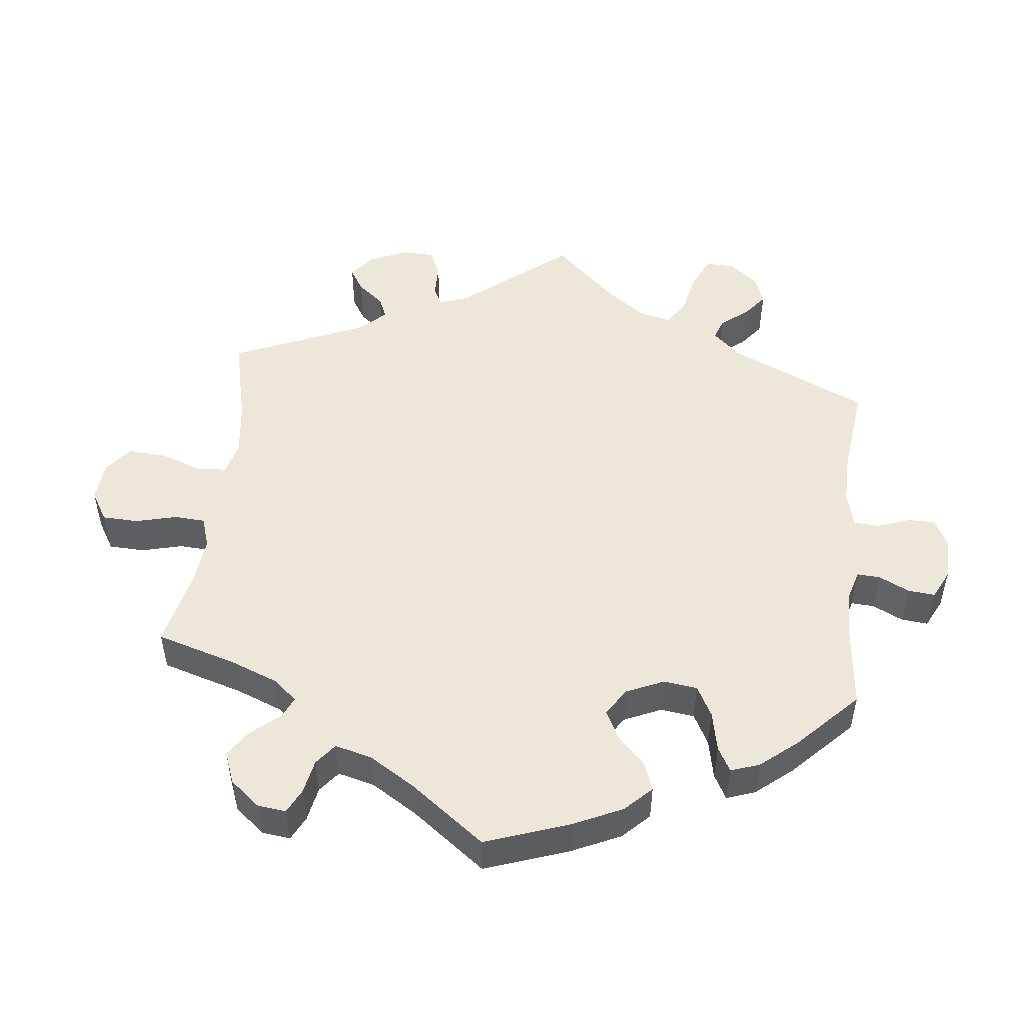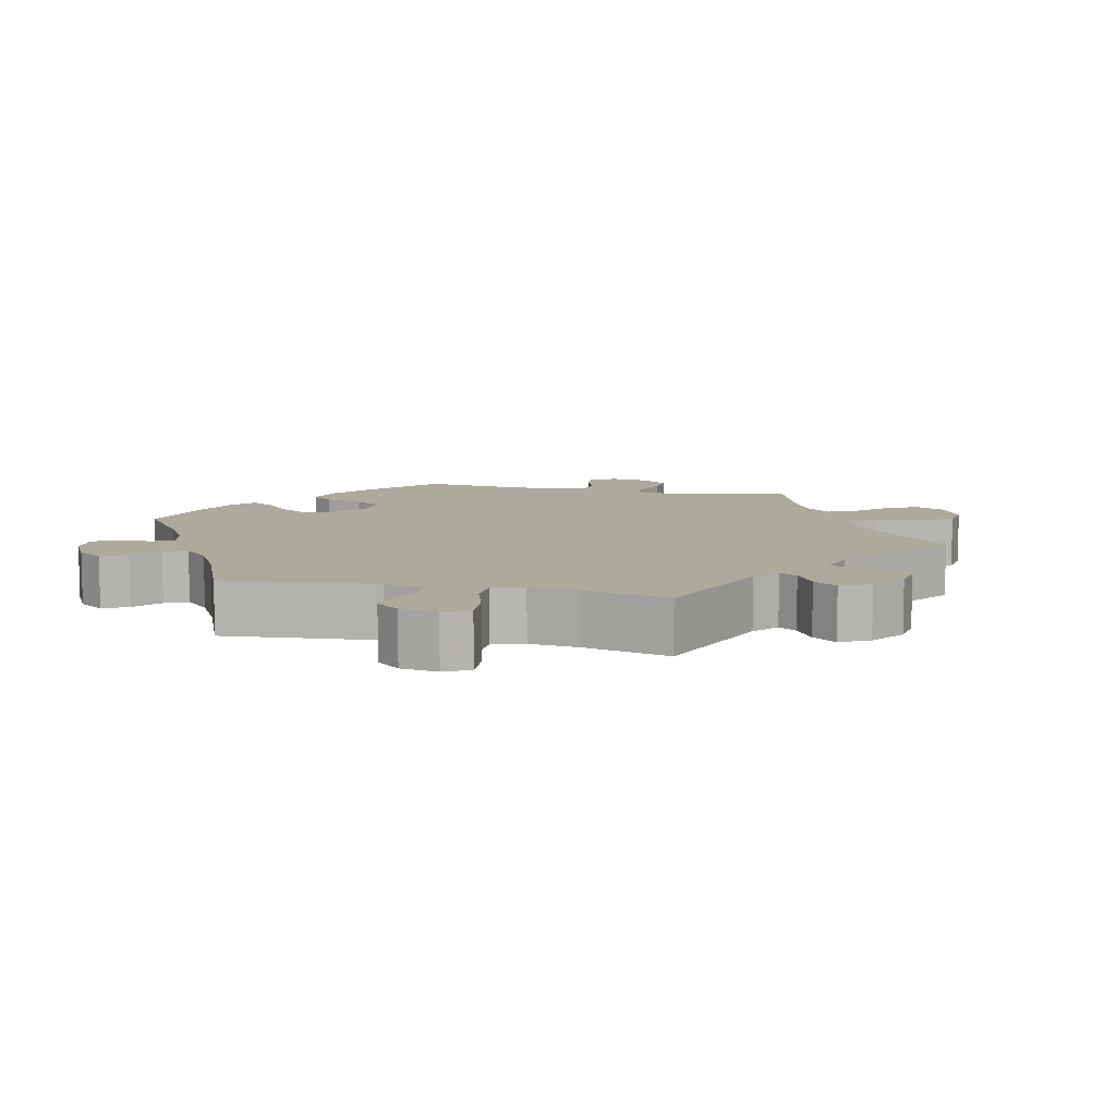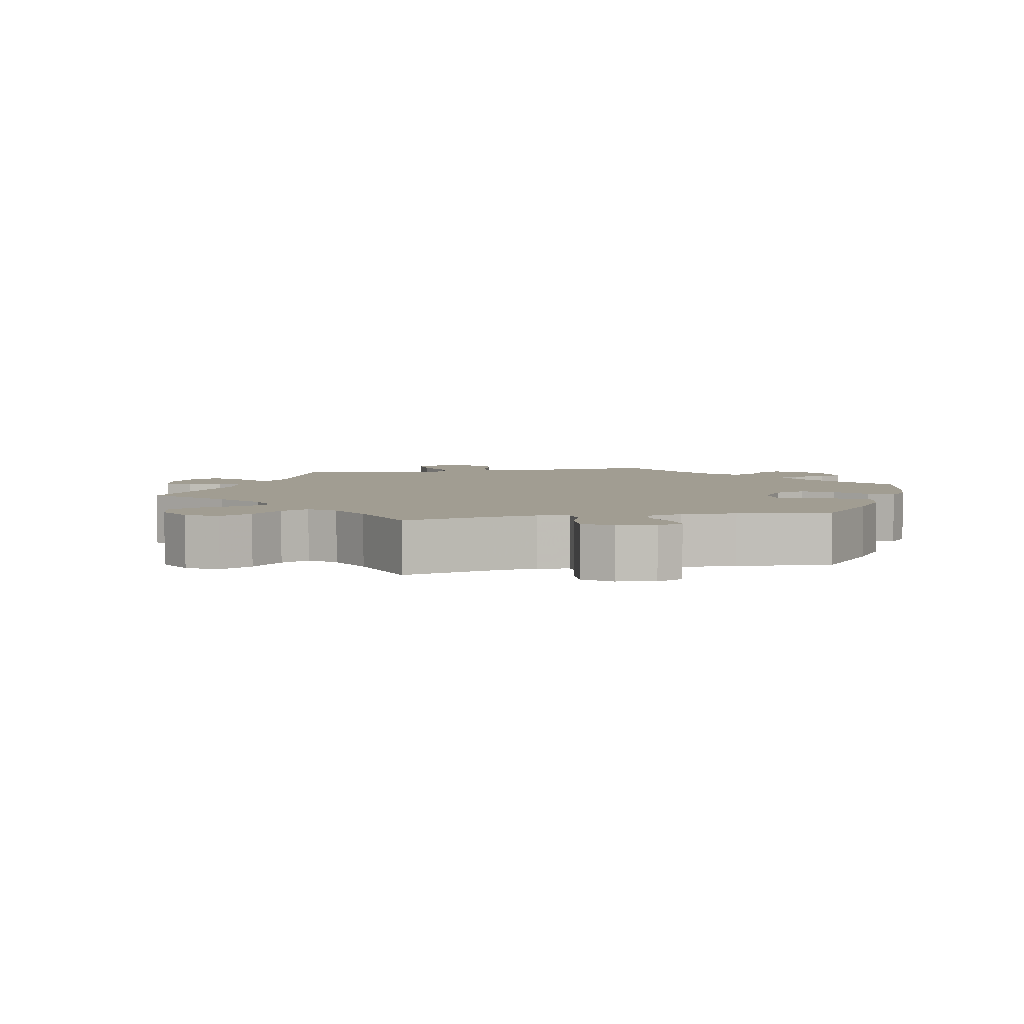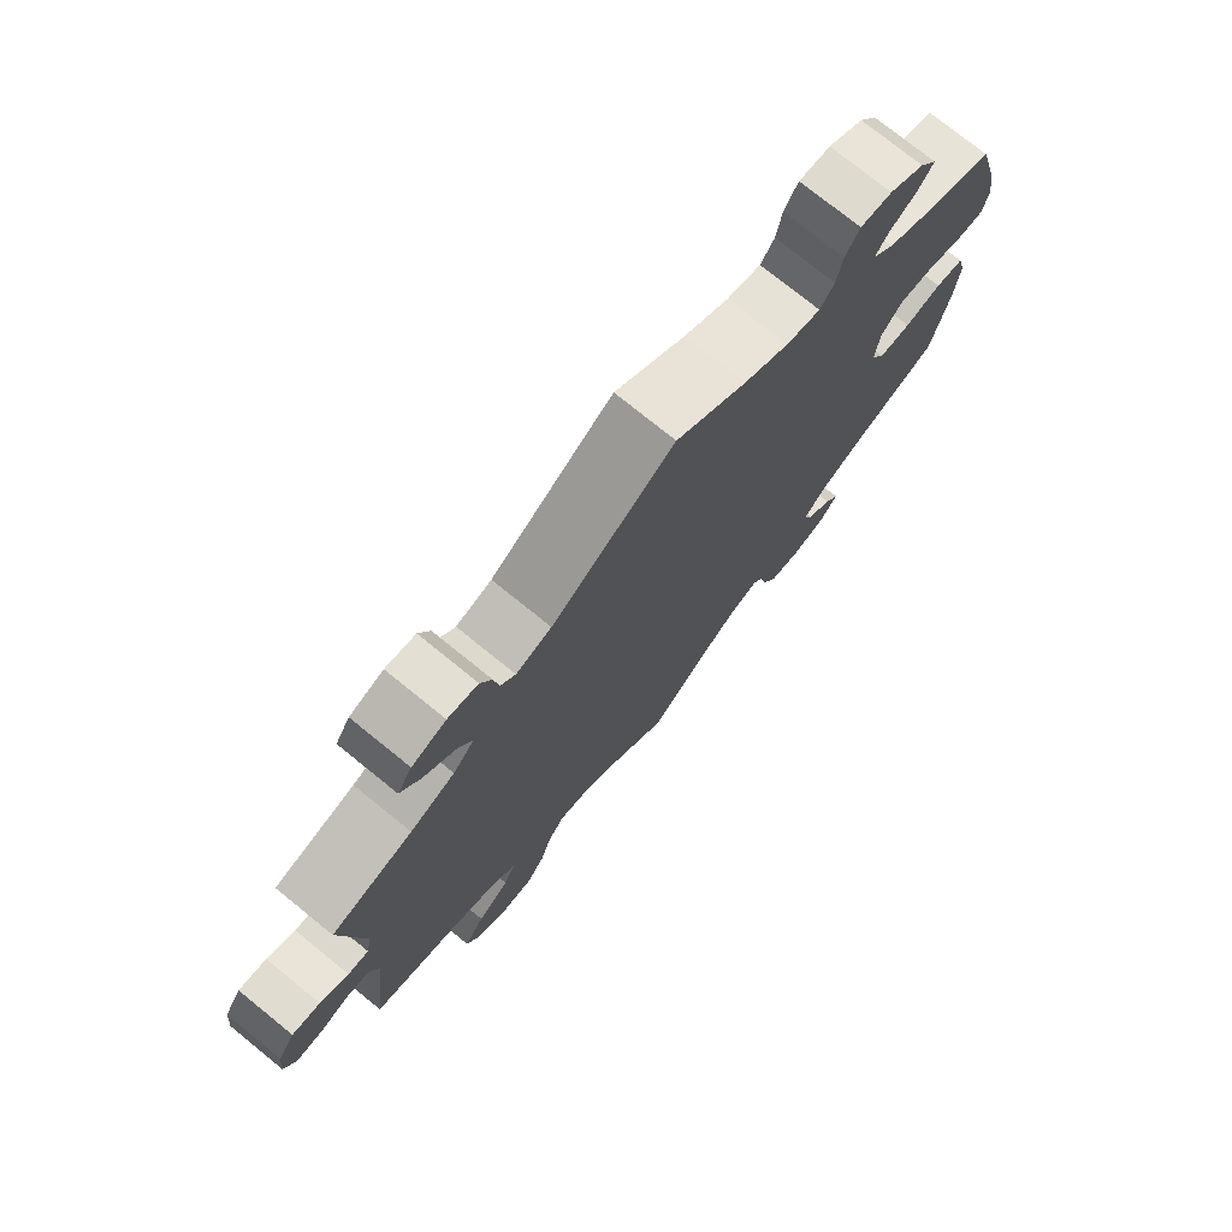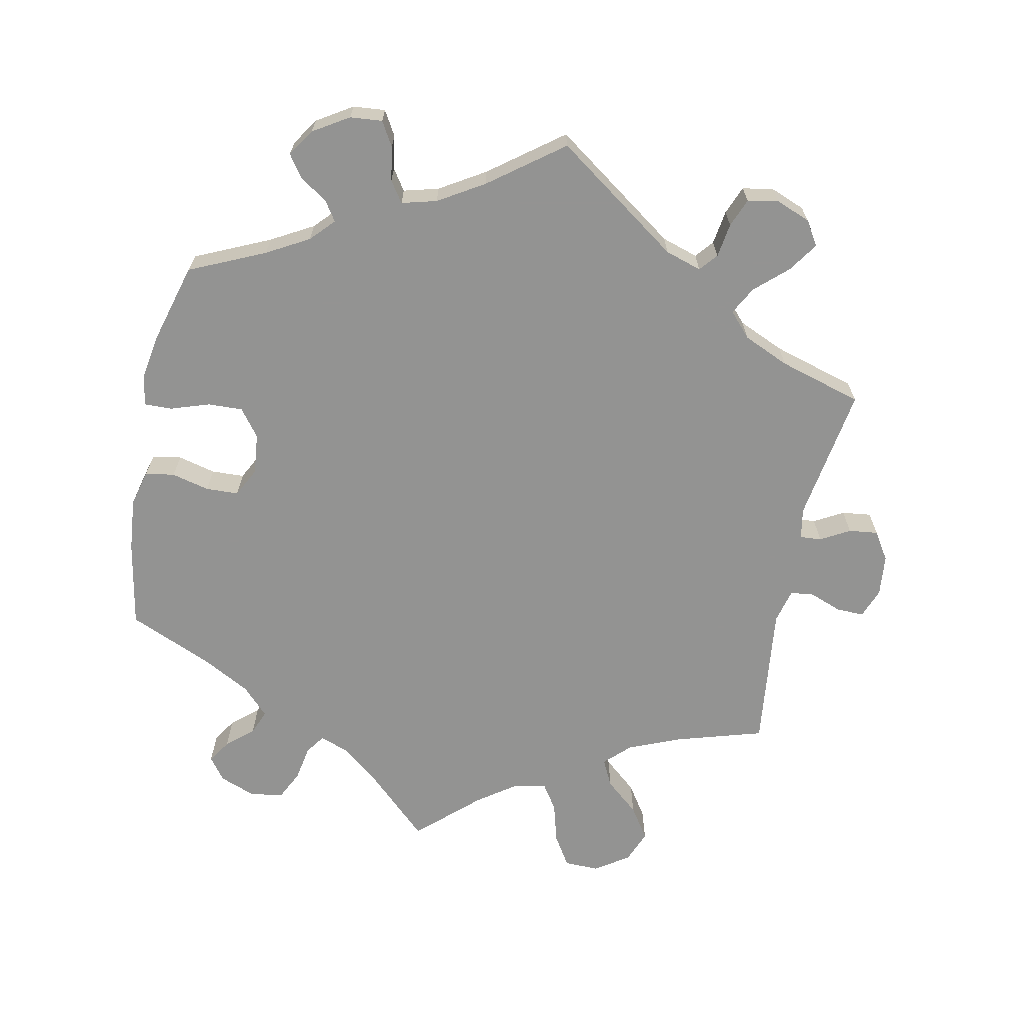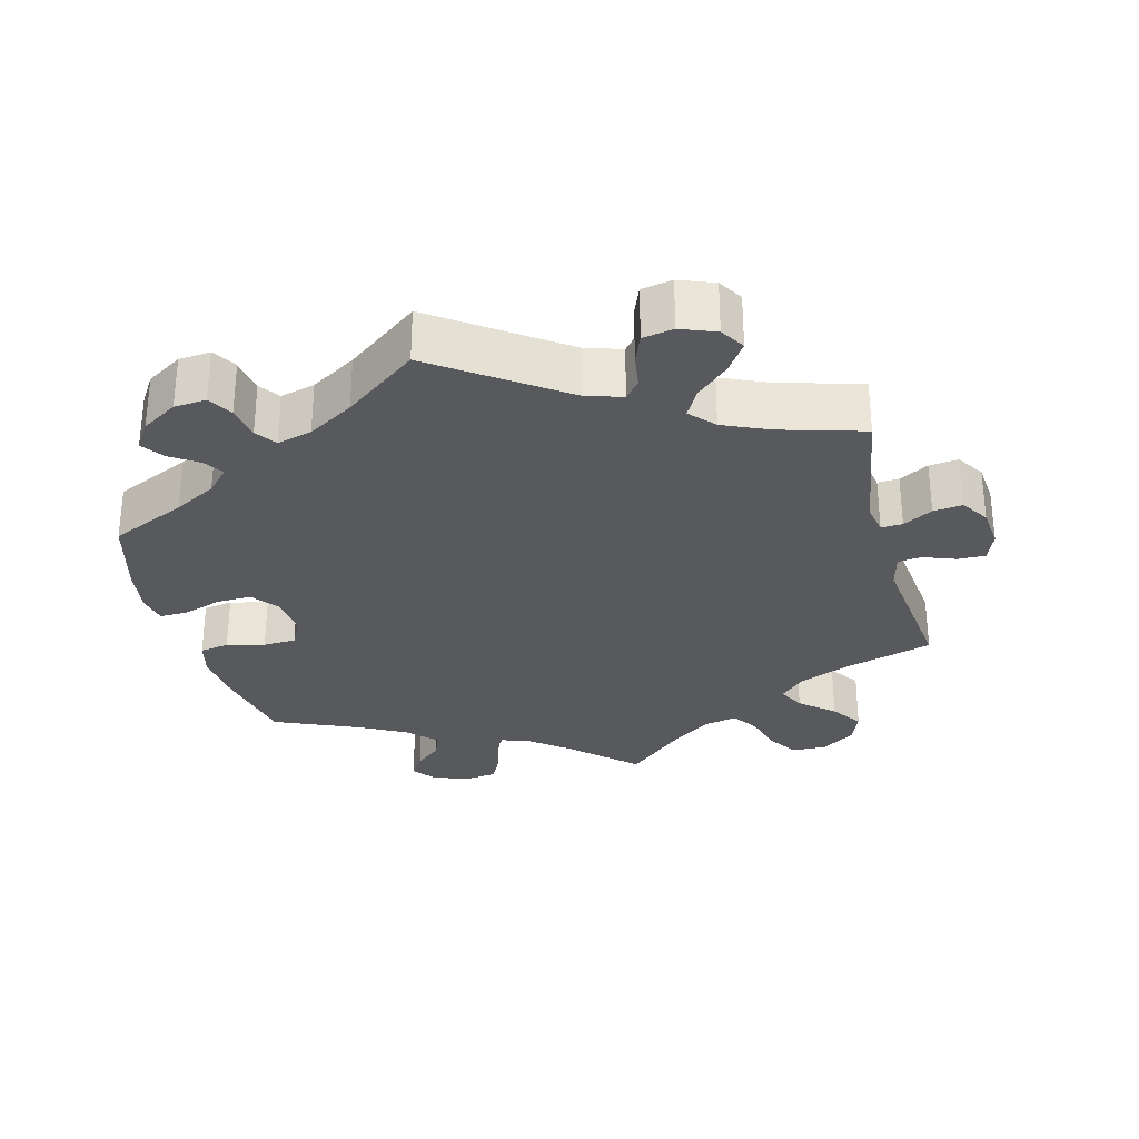
<metadata>
{"format":"obj","ext":"obj","renderer":"f3d","projection":"perspective","resolution":1024,"background":"white","views":[{"elev":49.8,"azim":-113.7,"up":"+Y"},{"elev":8.9,"azim":42.8,"up":"+Y"},{"elev":4.7,"azim":-161.9,"up":"+Y"},{"elev":75.8,"azim":129.0,"up":"+Z"},{"elev":-66.7,"azim":-11.6,"up":"+Y"},{"elev":-29.8,"azim":14.6,"up":"+Y"}]}
</metadata>
<code>
v 0.377 0.07 -0.326
v 0.305 0.07 -0.356
v 0.27 0.07 -0.39
v 0.289 0.07 -0.428
v 0.336 0.07 -0.468
v 0.366 0.07 -0.513
v 0.348 0.07 -0.558
v 0.301 0.07 -0.59
v 0.252 0.07 -0.589
v 0.225 0.07 -0.546
v 0.209 0.07 -0.489
v 0.185 0.07 -0.453
v 0.14 0.07 -0.462
v 0.085 0.07 -0.501
v 0.001 0.07 -0.578
v -0.086 0.07 -0.496
v -0.14 0.07 -0.453
v -0.181 0.07 -0.438
v -0.2 0.07 -0.465
v -0.209 0.07 -0.515
v -0.229 0.07 -0.556
v -0.276 0.07 -0.563
v -0.326 0.07 -0.544
v -0.35 0.07 -0.512
v -0.329 0.07 -0.48
v -0.292 0.07 -0.448
v -0.278 0.07 -0.413
v -0.315 0.07 -0.375
v -0.382 0.07 -0.339
v -0.501 0.07 -0.288
v -0.524 0.07 -0.166
v -0.531 0.07 -0.091
v -0.518 0.07 -0.041
v -0.477 0.07 -0.034
v -0.424 0.07 -0.047
v -0.378 0.07 -0.045
v -0.357 0.07 -0.004
v -0.363 0.07 0.053
v -0.392 0.07 0.091
v -0.441 0.07 0.089
v -0.495 0.07 0.071
v -0.534 0.07 0.07
v -0.542 0.07 0.112
v -0.531 0.07 0.178
v -0.5 0.07 0.289
v -0.394 0.07 0.337
v -0.335 0.07 0.37
v -0.304 0.07 0.403
v -0.322 0.07 0.43
v -0.361 0.07 0.456
v -0.383 0.07 0.487
v -0.358 0.07 0.525
v -0.308 0.07 0.556
v -0.263 0.07 0.56
v -0.243 0.07 0.526
v -0.235 0.07 0.478
v -0.215 0.07 0.449
v -0.166 0.07 0.462
v -0.102 0.07 0.501
v 0 0.07 0.578
v 0.175 0.07 0.455
v 0.226 0.07 0.439
v 0.247 0.07 0.464
v 0.254 0.07 0.512
v 0.27 0.07 0.552
v 0.313 0.07 0.56
v 0.362 0.07 0.541
v 0.383 0.07 0.507
v 0.355 0.07 0.466
v 0.31 0.07 0.425
v 0.289 0.07 0.386
v 0.32 0.07 0.352
v 0.384 0.07 0.324
v 0.501 0.07 0.29
v 0.471 0.07 0.1
v 0.479 0.07 0.057
v 0.509 0.07 0.059
v 0.55 0.07 0.082
v 0.591 0.07 0.087
v 0.616 0.07 0.048
v 0.622 0.07 -0.01
v 0.606 0.07 -0.052
v 0.567 0.07 -0.051
v 0.522 0.07 -0.034
v 0.489 0.07 -0.038
v 0.477 0.07 -0.086
v 0.501 0.07 -0.289
v 0.377 0 -0.326
v 0.305 0 -0.356
v 0.27 0 -0.39
v 0.289 0 -0.428
v 0.336 0 -0.468
v 0.366 0 -0.513
v 0.348 0 -0.558
v 0.301 0 -0.59
v 0.252 0 -0.589
v 0.225 0 -0.546
v 0.209 0 -0.489
v 0.185 0 -0.453
v 0.14 0 -0.462
v 0.085 0 -0.501
v 0.001 0 -0.578
v -0.086 0 -0.496
v -0.14 0 -0.453
v -0.181 0 -0.438
v -0.2 0 -0.465
v -0.209 0 -0.515
v -0.229 0 -0.556
v -0.276 0 -0.563
v -0.326 0 -0.544
v -0.35 0 -0.512
v -0.329 0 -0.48
v -0.292 0 -0.448
v -0.278 0 -0.413
v -0.315 0 -0.375
v -0.382 0 -0.339
v -0.501 0 -0.288
v -0.524 0 -0.166
v -0.531 0 -0.091
v -0.518 0 -0.041
v -0.477 0 -0.034
v -0.424 0 -0.047
v -0.378 0 -0.045
v -0.357 0 -0.004
v -0.363 0 0.053
v -0.392 0 0.091
v -0.441 0 0.089
v -0.495 0 0.071
v -0.534 0 0.07
v -0.542 0 0.112
v -0.531 0 0.178
v -0.5 0 0.289
v -0.394 0 0.337
v -0.335 0 0.37
v -0.304 0 0.403
v -0.322 0 0.43
v -0.361 0 0.456
v -0.383 0 0.487
v -0.358 0 0.525
v -0.308 0 0.556
v -0.263 0 0.56
v -0.243 0 0.526
v -0.235 0 0.478
v -0.215 0 0.449
v -0.166 0 0.462
v -0.102 0 0.501
v 0 0 0.578
v 0.175 0 0.455
v 0.226 0 0.439
v 0.247 0 0.464
v 0.254 0 0.512
v 0.27 0 0.552
v 0.313 0 0.56
v 0.362 0 0.541
v 0.383 0 0.507
v 0.355 0 0.466
v 0.31 0 0.425
v 0.289 0 0.386
v 0.32 0 0.352
v 0.384 0 0.324
v 0.501 0 0.29
v 0.471 0 0.1
v 0.479 0 0.057
v 0.509 0 0.059
v 0.55 0 0.082
v 0.591 0 0.087
v 0.616 0 0.048
v 0.622 0 -0.01
v 0.606 0 -0.052
v 0.567 0 -0.051
v 0.522 0 -0.034
v 0.489 0 -0.038
v 0.477 0 -0.086
v 0.501 0 -0.289
f 86 87 1
f 85 86 1 2
f 81 82 83 84
f 81 84 85
f 80 81 85
f 77 78 79 80
f 76 77 80 85
f 75 76 85 2
f 73 74 75 2
f 67 68 69 70
f 67 70 71
f 66 67 71
f 63 64 65 66
f 63 66 71
f 62 63 71
f 61 62 71 72
f 59 60 61 72
f 53 54 55 56
f 53 56 57
f 52 53 57
f 49 50 51 52
f 48 49 52 57
f 47 48 57 58
f 43 44 45 46
f 43 46 47 58
f 40 41 42 43
f 39 40 43 58
f 32 33 34 35
f 32 35 36
f 29 30 31 32
f 28 29 32 36
f 27 28 36 37
f 23 24 25 26
f 23 26 27
f 22 23 27
f 19 20 21 22
f 18 19 22 27
f 14 15 16
f 13 14 16 17
f 12 13 17 18
f 8 9 10 11
f 8 11 12
f 7 8 12
f 4 5 6 7
f 3 4 7 12
f 38 39 58 59
f 38 59 72 73
f 27 37 38 73
f 12 18 27 73
f 2 3 12 73
f 88 174 173
f 89 88 173 172
f 171 170 169 168
f 172 171 168
f 172 168 167
f 167 166 165 164
f 172 167 164 163
f 89 172 163 162
f 89 162 161 160
f 157 156 155 154
f 158 157 154
f 158 154 153
f 153 152 151 150
f 158 153 150
f 158 150 149
f 159 158 149 148
f 159 148 147 146
f 143 142 141 140
f 144 143 140
f 144 140 139
f 139 138 137 136
f 144 139 136 135
f 145 144 135 134
f 133 132 131 130
f 145 134 133 130
f 130 129 128 127
f 145 130 127 126
f 122 121 120 119
f 123 122 119
f 119 118 117 116
f 123 119 116 115
f 124 123 115 114
f 113 112 111 110
f 114 113 110
f 114 110 109
f 109 108 107 106
f 114 109 106 105
f 103 102 101
f 104 103 101 100
f 105 104 100 99
f 98 97 96 95
f 99 98 95
f 99 95 94
f 94 93 92 91
f 99 94 91 90
f 146 145 126 125
f 160 159 146 125
f 160 125 124 114
f 160 114 105 99
f 160 99 90 89
f 1 88 89 2
f 2 89 90 3
f 3 90 91 4
f 4 91 92 5
f 5 92 93 6
f 6 93 94 7
f 7 94 95 8
f 8 95 96 9
f 9 96 97 10
f 10 97 98 11
f 11 98 99 12
f 12 99 100 13
f 13 100 101 14
f 14 101 102 15
f 15 102 103 16
f 16 103 104 17
f 17 104 105 18
f 18 105 106 19
f 19 106 107 20
f 20 107 108 21
f 21 108 109 22
f 22 109 110 23
f 23 110 111 24
f 24 111 112 25
f 25 112 113 26
f 26 113 114 27
f 27 114 115 28
f 28 115 116 29
f 29 116 117 30
f 30 117 118 31
f 31 118 119 32
f 32 119 120 33
f 33 120 121 34
f 34 121 122 35
f 35 122 123 36
f 36 123 124 37
f 37 124 125 38
f 38 125 126 39
f 39 126 127 40
f 40 127 128 41
f 41 128 129 42
f 42 129 130 43
f 43 130 131 44
f 44 131 132 45
f 45 132 133 46
f 46 133 134 47
f 47 134 135 48
f 48 135 136 49
f 49 136 137 50
f 50 137 138 51
f 51 138 139 52
f 52 139 140 53
f 53 140 141 54
f 54 141 142 55
f 55 142 143 56
f 56 143 144 57
f 57 144 145 58
f 58 145 146 59
f 59 146 147 60
f 60 147 148 61
f 61 148 149 62
f 62 149 150 63
f 63 150 151 64
f 64 151 152 65
f 65 152 153 66
f 66 153 154 67
f 67 154 155 68
f 68 155 156 69
f 69 156 157 70
f 70 157 158 71
f 71 158 159 72
f 72 159 160 73
f 73 160 161 74
f 74 161 162 75
f 75 162 163 76
f 76 163 164 77
f 77 164 165 78
f 78 165 166 79
f 79 166 167 80
f 80 167 168 81
f 81 168 169 82
f 82 169 170 83
f 83 170 171 84
f 84 171 172 85
f 85 172 173 86
f 86 173 174 87
f 87 174 88 1

</code>
